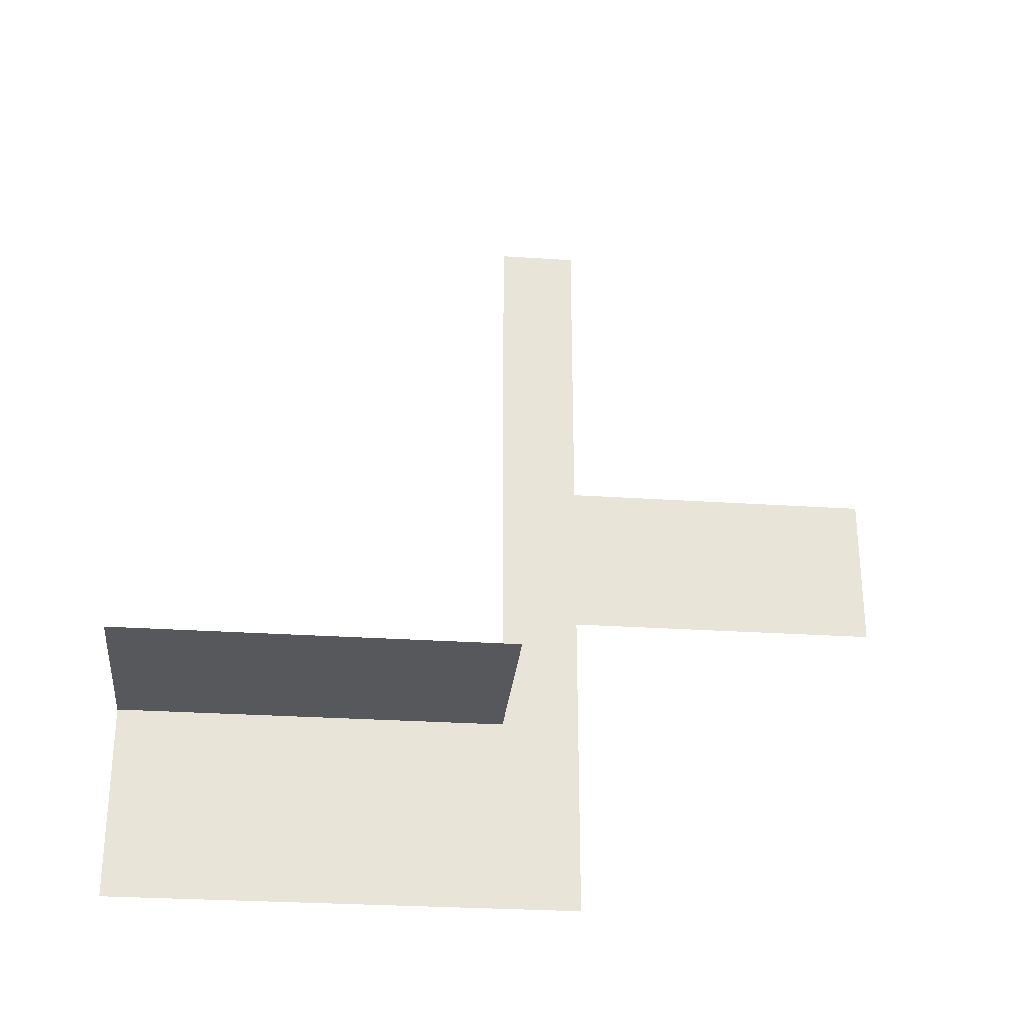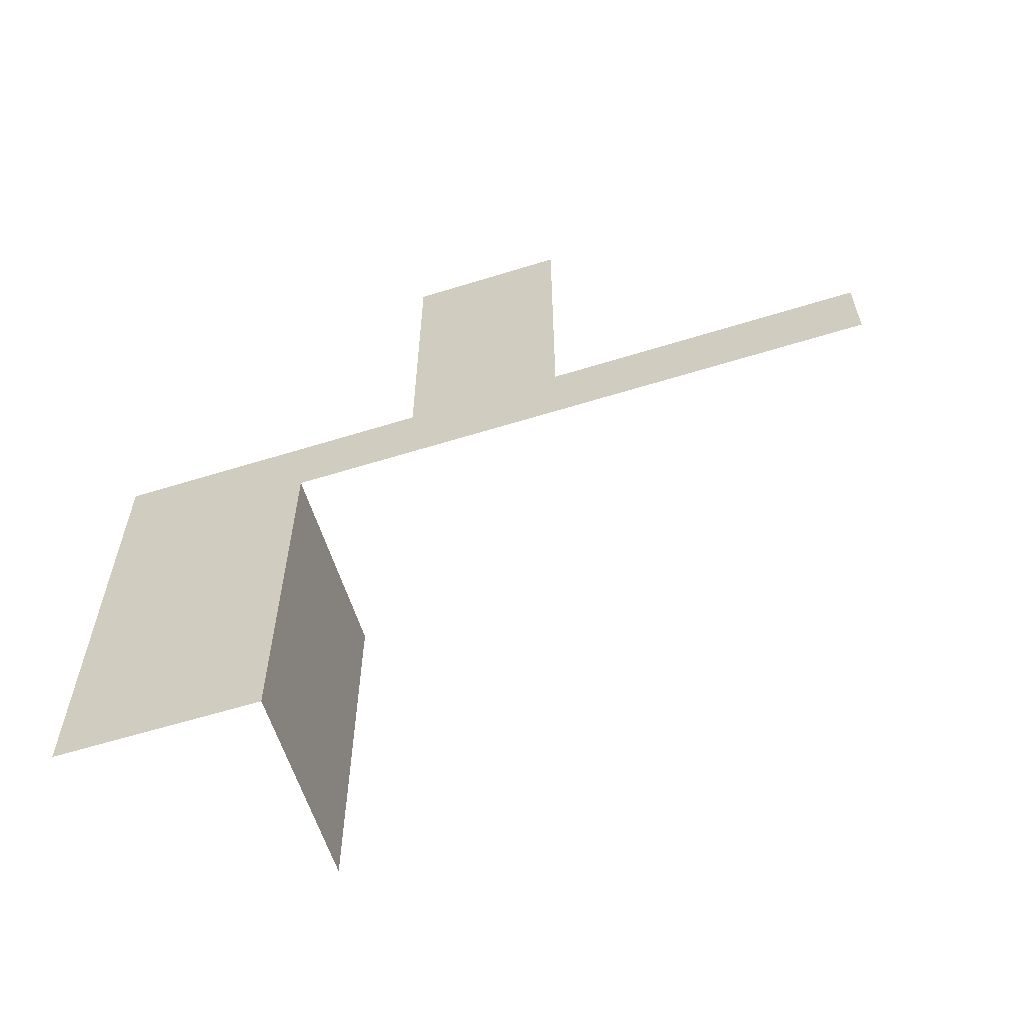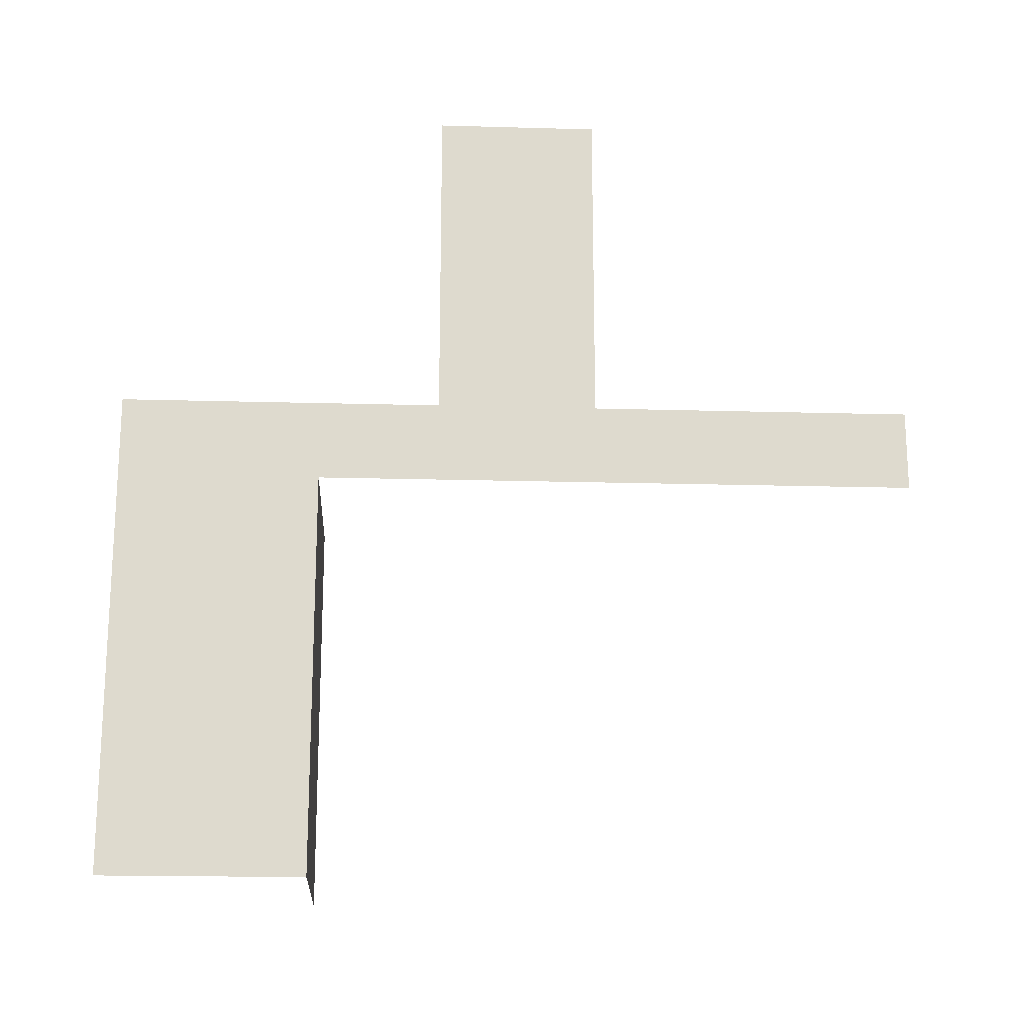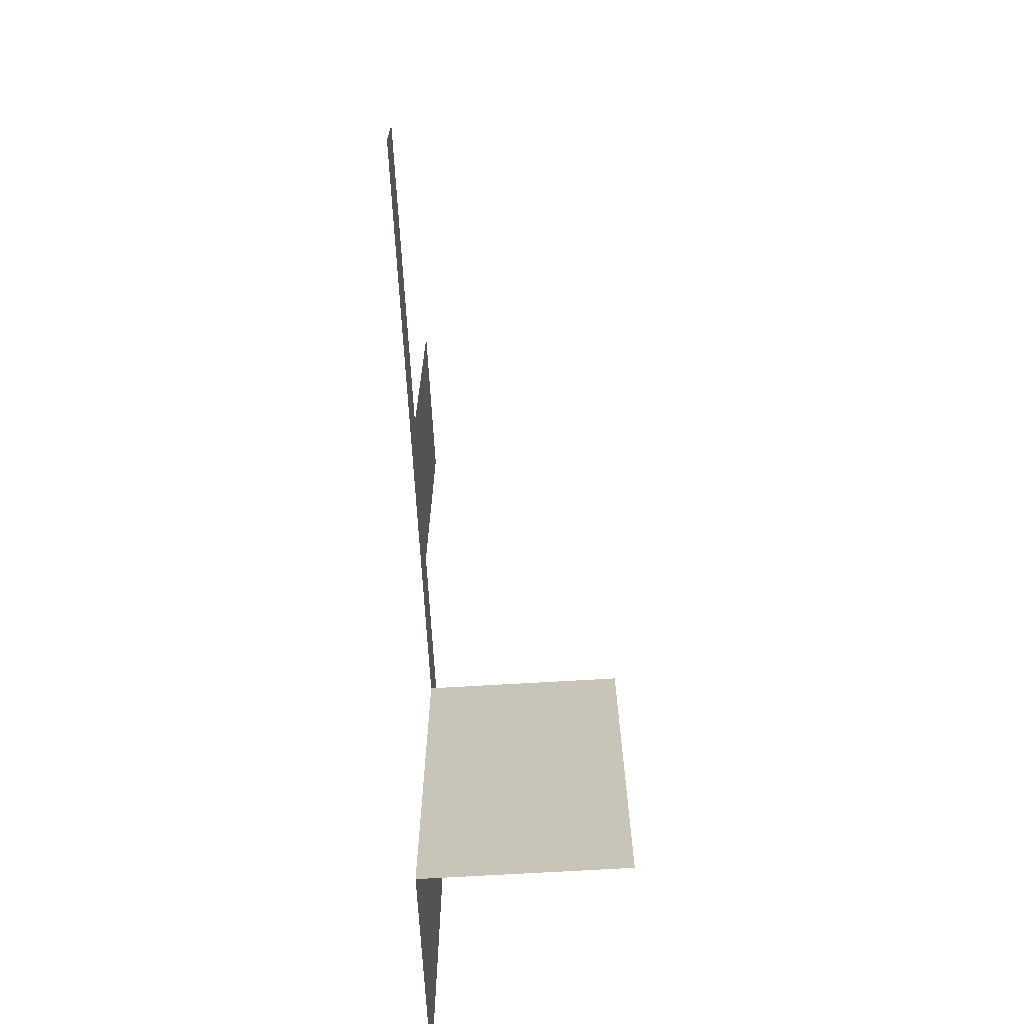
<metadata>
{"format":"obj","ext":"obj","renderer":"f3d","projection":"perspective","resolution":1024,"background":"white","views":[{"elev":-28.6,"azim":-95.7,"up":"+Y"},{"elev":-60.5,"azim":107.6,"up":"+Z"},{"elev":-18.3,"azim":86.9,"up":"+Z"},{"elev":-69.1,"azim":-176.6,"up":"+Z"}]}
</metadata>
<code>
v -0.5 -0.25 0
v -0.5 -0.25 -0.5
v -0.25 0 0
v -0.25 0 0.5
v -0.25 -0.1 0.1
v -0.25 -0.1 0.5
v -0.25 -0.5 0
v -0.25 -0.5 0.1
v -0.25 -0.5 -0.5
v -0.25 0.5 0
v -0.25 0.5 0.1
v -0.25 0.1 0.1
v -0.25 0.1 0.5
v -0.25 -0.25 0
v -0.25 -0.25 -0.5
f 1 14 15
f 1 15 2
f 7 14 15
f 7 15 9
f 3 4 5
f 5 8 7
f 4 6 5
f 5 7 3
f 3 10 12
f 12 13 4
f 10 11 12
f 12 4 3

</code>
